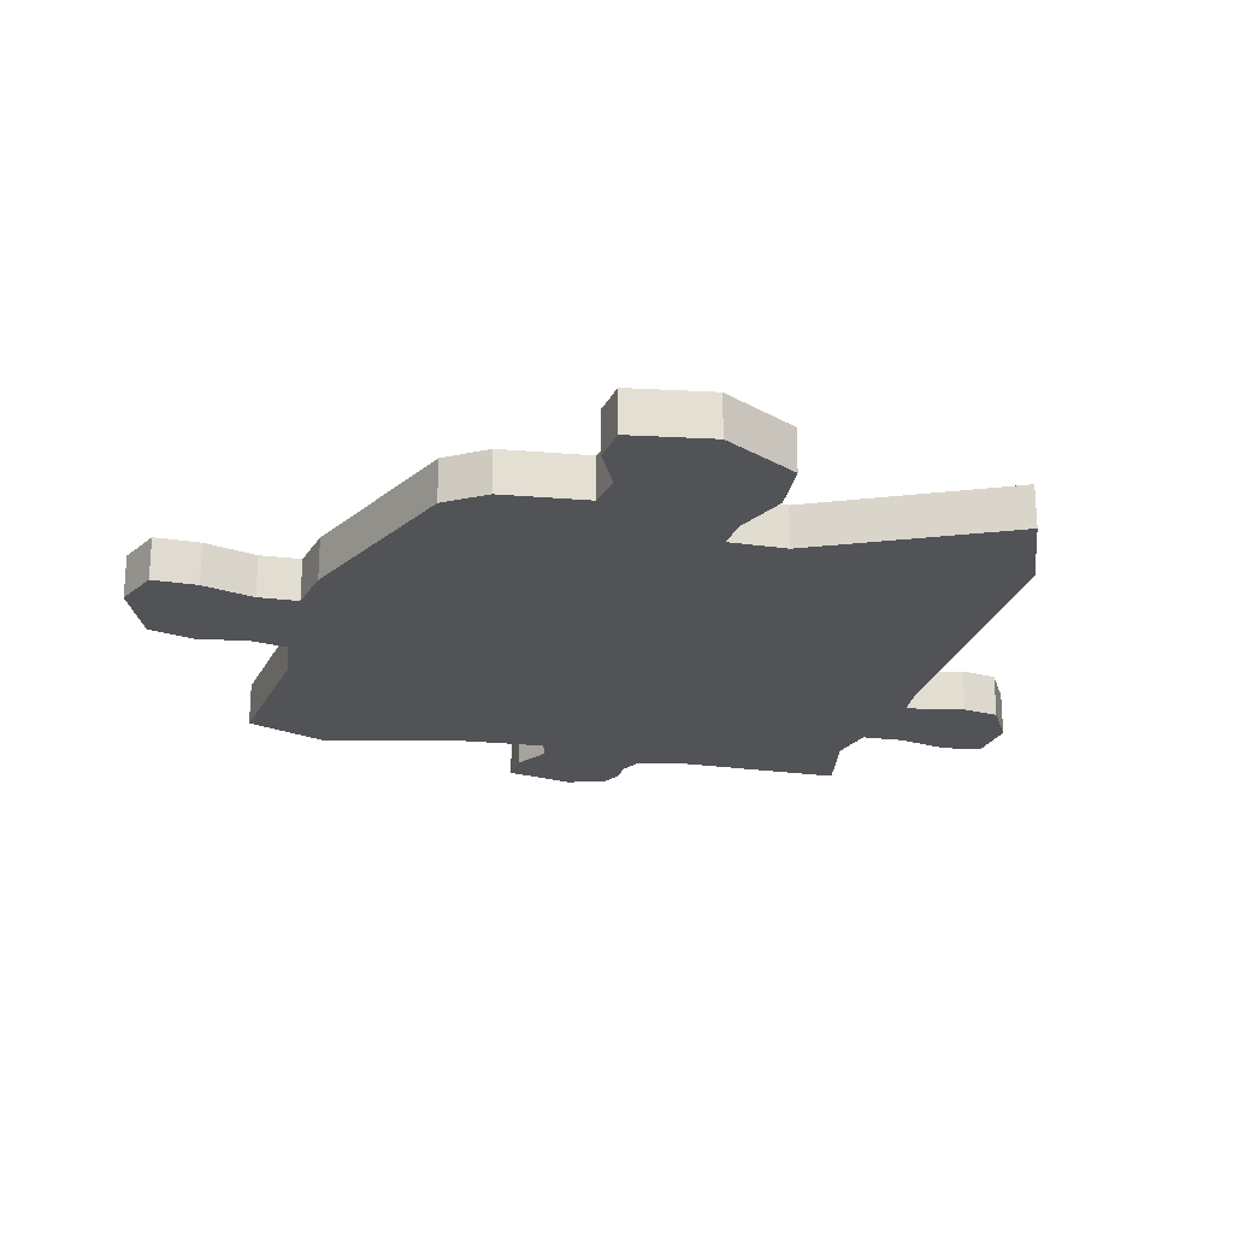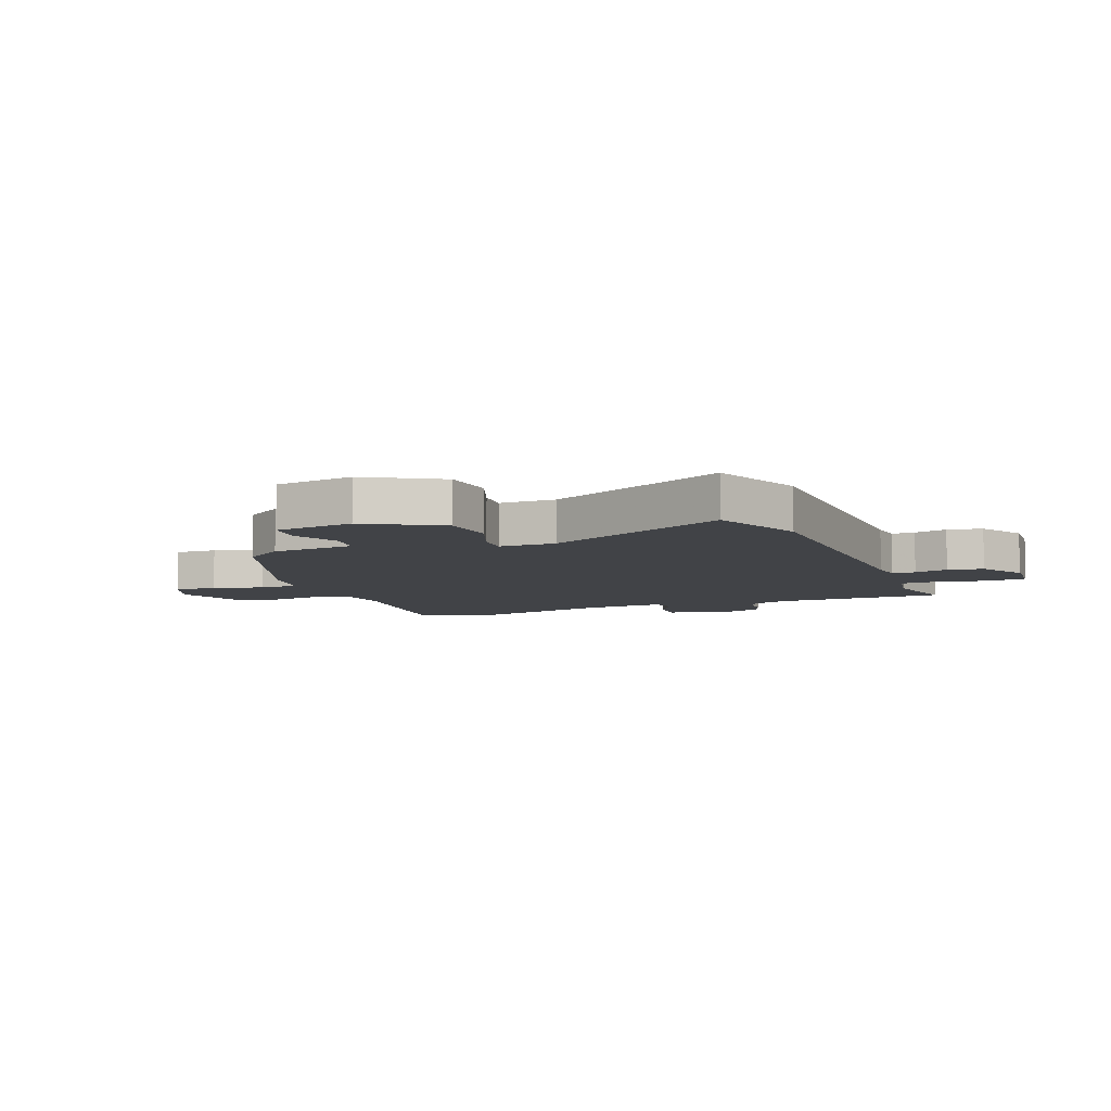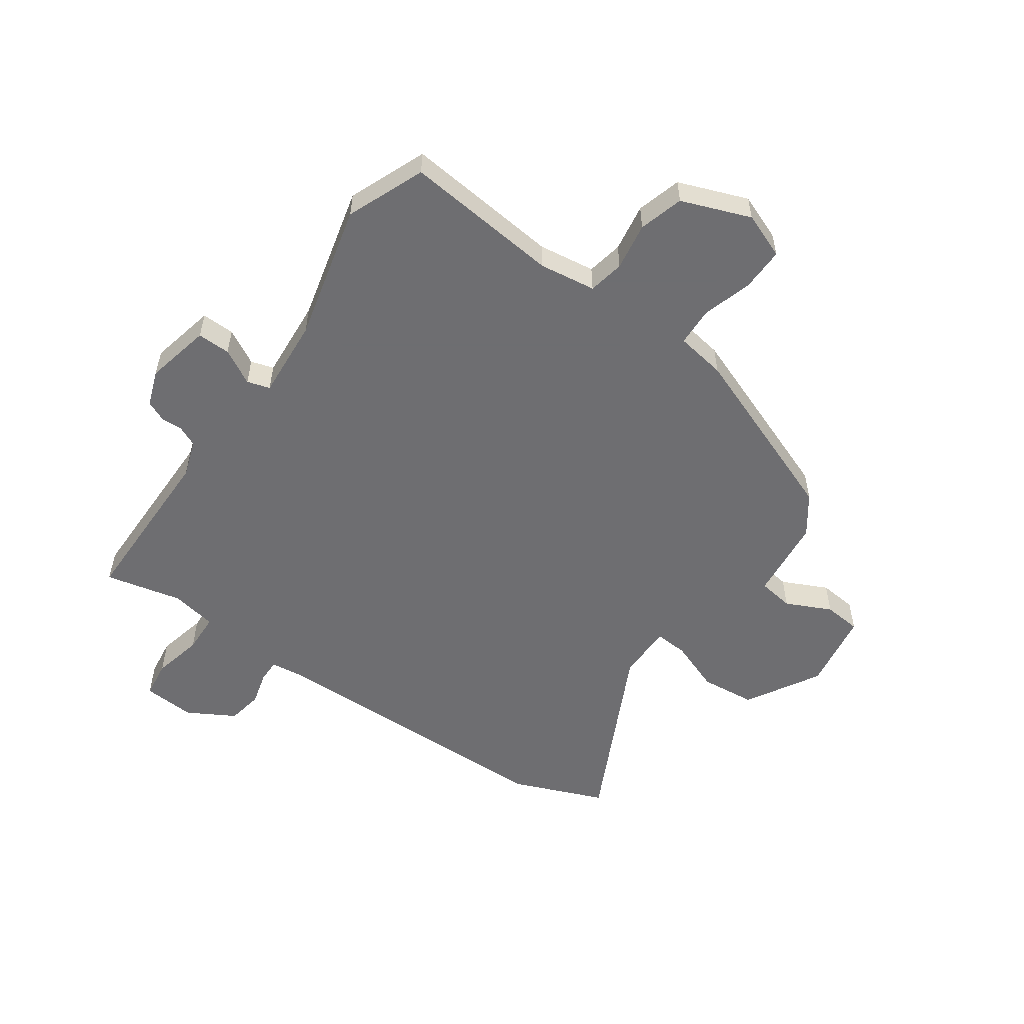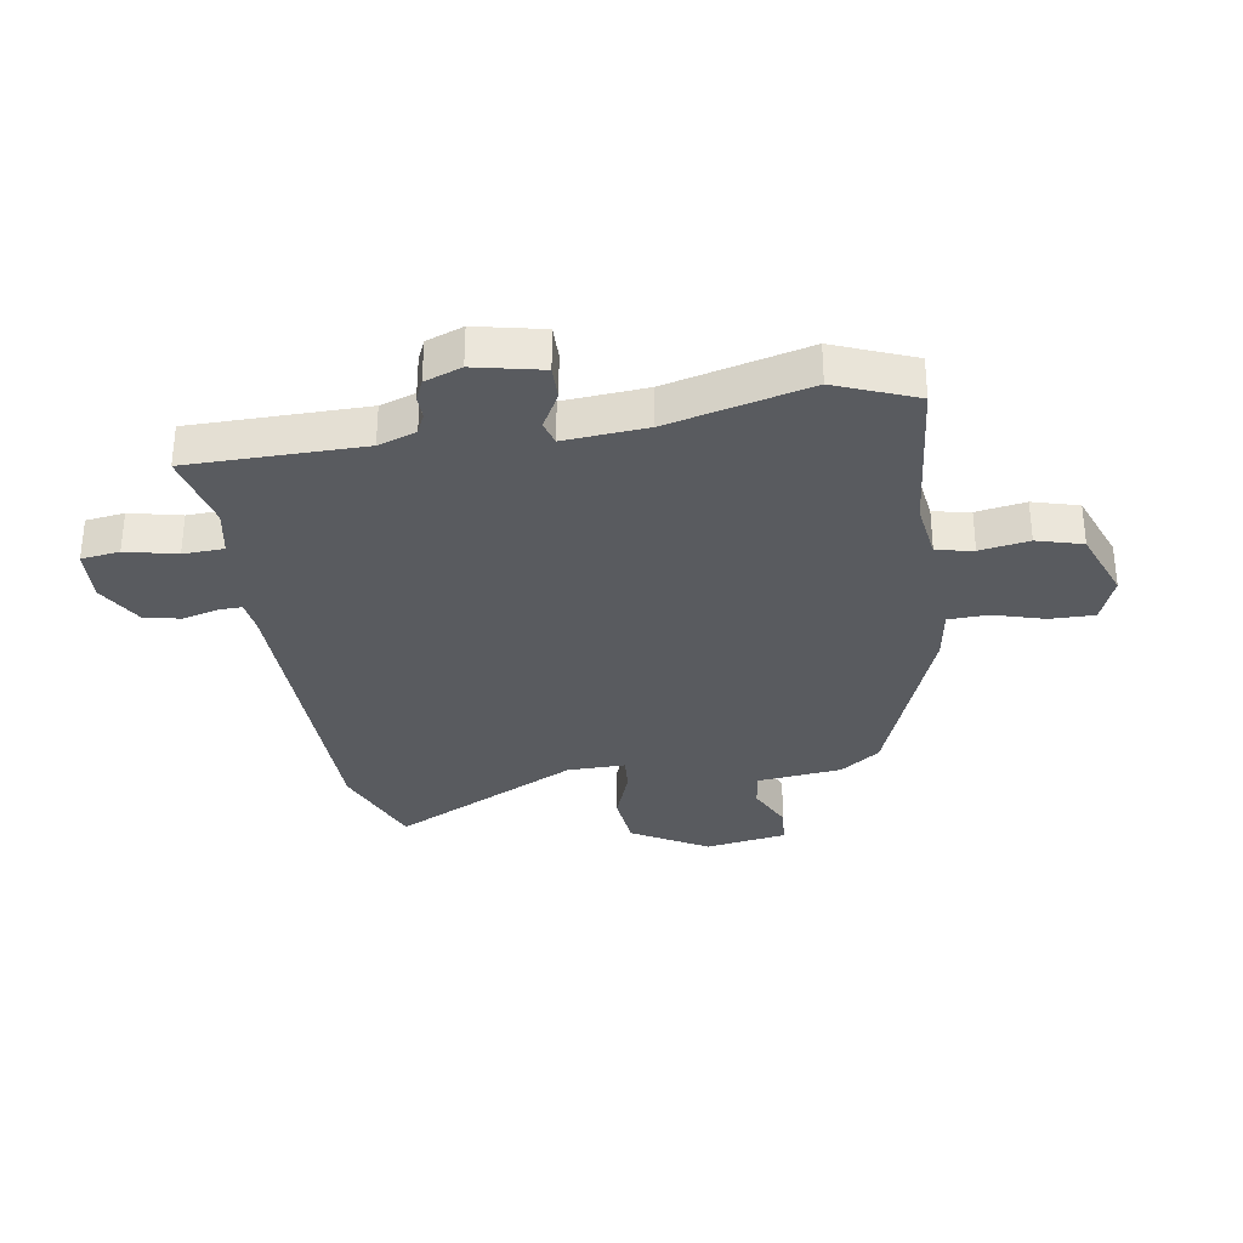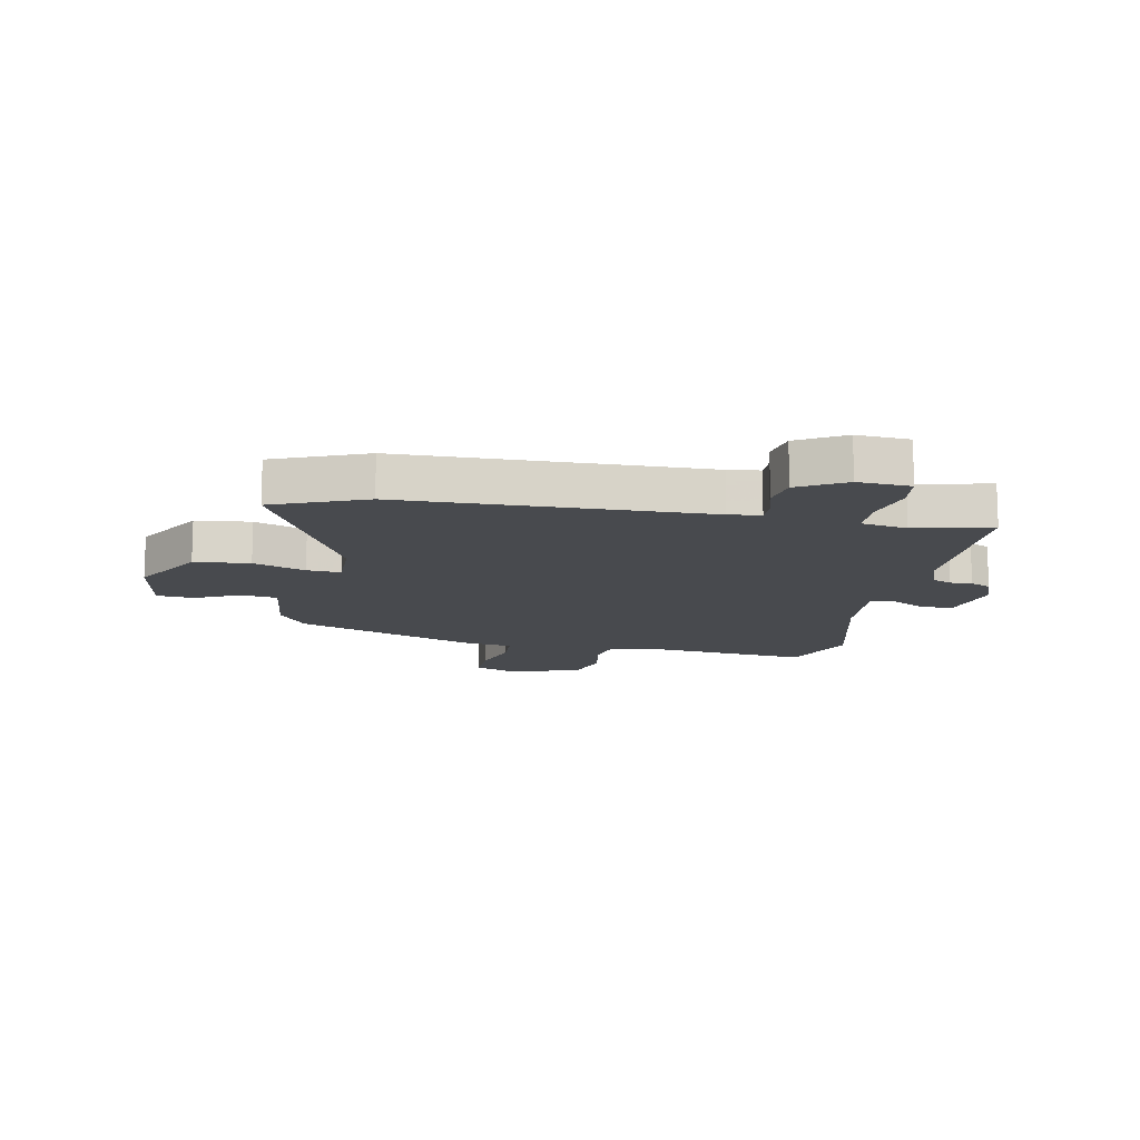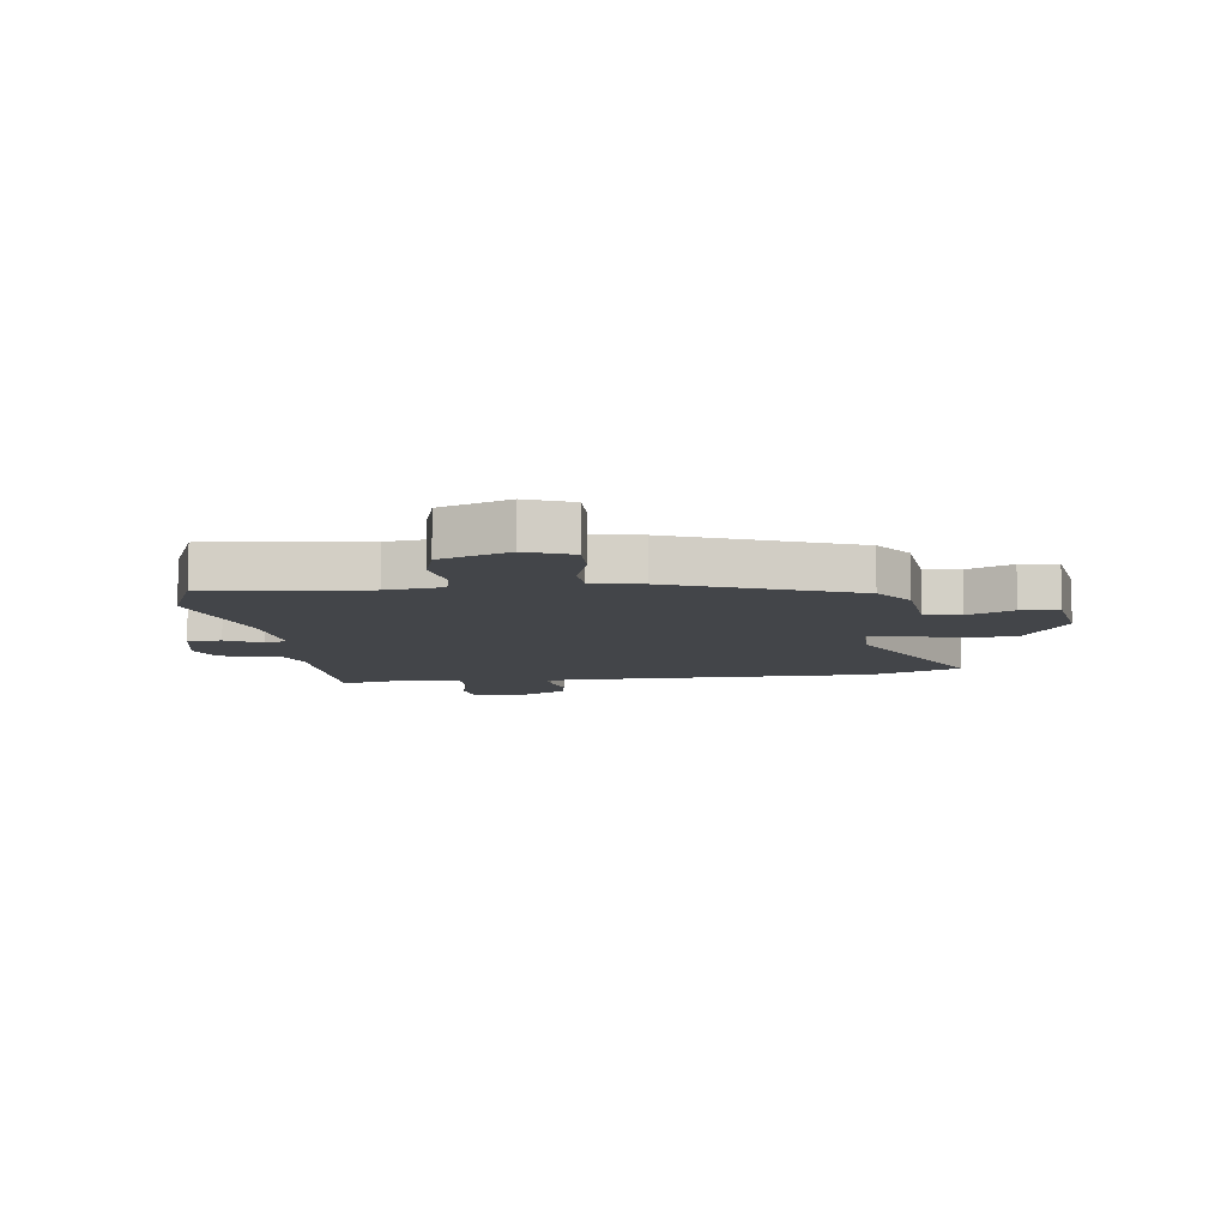
<metadata>
{"format":"obj","ext":"obj","renderer":"f3d","projection":"perspective","resolution":1024,"background":"white","views":[{"elev":-22.3,"azim":75.2,"up":"+Y"},{"elev":-7.2,"azim":111.3,"up":"+Y"},{"elev":-54.4,"azim":-35.2,"up":"+Y"},{"elev":-32.3,"azim":-80.9,"up":"+Y"},{"elev":-13.1,"azim":169.0,"up":"+Y"},{"elev":-8.7,"azim":6.7,"up":"+Y"}]}
</metadata>
<code>
v 0.49 0.07 0.4
v 0.539 0.07 0.332
v 0.555 0.07 0.187
v 0.618 0.07 0.178
v 0.697 0.07 0.216
v 0.763 0.07 0.21
v 0.786 0.07 0.071
v 0.712 0.07 -0.058
v 0.615 0.07 -0.068
v 0.524 0.07 -0.034
v 0.465 0.07 -0.03
v 0.466 0.07 -0.129
v 0.625 0.07 -0.449
v 0.463 0.07 -0.515
v -0.065 0.07 -0.525
v -0.121 0.07 -0.532
v -0.12 0.07 -0.573
v -0.104 0.07 -0.632
v -0.115 0.07 -0.694
v -0.197 0.07 -0.741
v -0.289 0.07 -0.735
v -0.298 0.07 -0.669
v -0.278 0.07 -0.582
v -0.281 0.07 -0.512
v -0.361 0.07 -0.497
v -0.496 0.07 -0.528
v -0.498 0.07 -0.23
v -0.52 0.07 -0.165
v -0.555 0.07 -0.149
v -0.594 0.07 -0.15
v -0.63 0.07 -0.134
v -0.653 0.07 -0.071
v -0.628 0.07 0.044
v -0.57 0.07 0.043
v -0.508 0.07 0.009
v -0.468 0.07 0.021
v -0.479 0.07 0.162
v -0.539 0.07 0.403
v -0.484 0.07 0.54
v -0.21 0.07 0.512
v -0.111 0.07 0.526
v -0.099 0.07 0.589
v -0.113 0.07 0.673
v -0.091 0.07 0.751
v 0.03 0.07 0.797
v 0.11 0.07 0.766
v 0.109 0.07 0.69
v 0.083 0.07 0.602
v 0.086 0.07 0.534
v 0.174 0.07 0.52
v 0.49 0 0.4
v 0.539 0 0.332
v 0.555 0 0.187
v 0.618 0 0.178
v 0.697 0 0.216
v 0.763 0 0.21
v 0.786 0 0.071
v 0.712 0 -0.058
v 0.615 0 -0.068
v 0.524 0 -0.034
v 0.465 0 -0.03
v 0.466 0 -0.129
v 0.625 0 -0.449
v 0.463 0 -0.515
v -0.065 0 -0.525
v -0.121 0 -0.532
v -0.12 0 -0.573
v -0.104 0 -0.632
v -0.115 0 -0.694
v -0.197 0 -0.741
v -0.289 0 -0.735
v -0.298 0 -0.669
v -0.278 0 -0.582
v -0.281 0 -0.512
v -0.361 0 -0.497
v -0.496 0 -0.528
v -0.498 0 -0.23
v -0.52 0 -0.165
v -0.555 0 -0.149
v -0.594 0 -0.15
v -0.63 0 -0.134
v -0.653 0 -0.071
v -0.628 0 0.044
v -0.57 0 0.043
v -0.508 0 0.009
v -0.468 0 0.021
v -0.479 0 0.162
v -0.539 0 0.403
v -0.484 0 0.54
v -0.21 0 0.512
v -0.111 0 0.526
v -0.099 0 0.589
v -0.113 0 0.673
v -0.091 0 0.751
v 0.03 0 0.797
v 0.11 0 0.766
v 0.109 0 0.69
v 0.083 0 0.602
v 0.086 0 0.534
v 0.174 0 0.52
f 49 50 1 2
f 45 46 47 48
f 45 48 49
f 42 43 44 45
f 41 42 45 49
f 40 41 49 2
f 37 38 39 40
f 36 37 40 2
f 32 33 34 35
f 32 35 36
f 29 30 31 32
f 28 29 32 36
f 27 28 36 2
f 25 26 27 2
f 20 21 22 23
f 20 23 24
f 17 18 19 20
f 16 17 20 24
f 15 16 24 25
f 12 13 14 15
f 11 12 15 25
f 7 8 9 10
f 7 10 11
f 4 5 6 7
f 3 4 7 11
f 2 3 11 25
f 52 51 100 99
f 98 97 96 95
f 99 98 95
f 95 94 93 92
f 99 95 92 91
f 52 99 91 90
f 90 89 88 87
f 52 90 87 86
f 85 84 83 82
f 86 85 82
f 82 81 80 79
f 86 82 79 78
f 52 86 78 77
f 52 77 76 75
f 73 72 71 70
f 74 73 70
f 70 69 68 67
f 74 70 67 66
f 75 74 66 65
f 65 64 63 62
f 75 65 62 61
f 60 59 58 57
f 61 60 57
f 57 56 55 54
f 61 57 54 53
f 75 61 53 52
f 1 51 52 2
f 2 52 53 3
f 3 53 54 4
f 4 54 55 5
f 5 55 56 6
f 6 56 57 7
f 7 57 58 8
f 8 58 59 9
f 9 59 60 10
f 10 60 61 11
f 11 61 62 12
f 12 62 63 13
f 13 63 64 14
f 14 64 65 15
f 15 65 66 16
f 16 66 67 17
f 17 67 68 18
f 18 68 69 19
f 19 69 70 20
f 20 70 71 21
f 21 71 72 22
f 22 72 73 23
f 23 73 74 24
f 24 74 75 25
f 25 75 76 26
f 26 76 77 27
f 27 77 78 28
f 28 78 79 29
f 29 79 80 30
f 30 80 81 31
f 31 81 82 32
f 32 82 83 33
f 33 83 84 34
f 34 84 85 35
f 35 85 86 36
f 36 86 87 37
f 37 87 88 38
f 38 88 89 39
f 39 89 90 40
f 40 90 91 41
f 41 91 92 42
f 42 92 93 43
f 43 93 94 44
f 44 94 95 45
f 45 95 96 46
f 46 96 97 47
f 47 97 98 48
f 48 98 99 49
f 49 99 100 50
f 50 100 51 1

</code>
